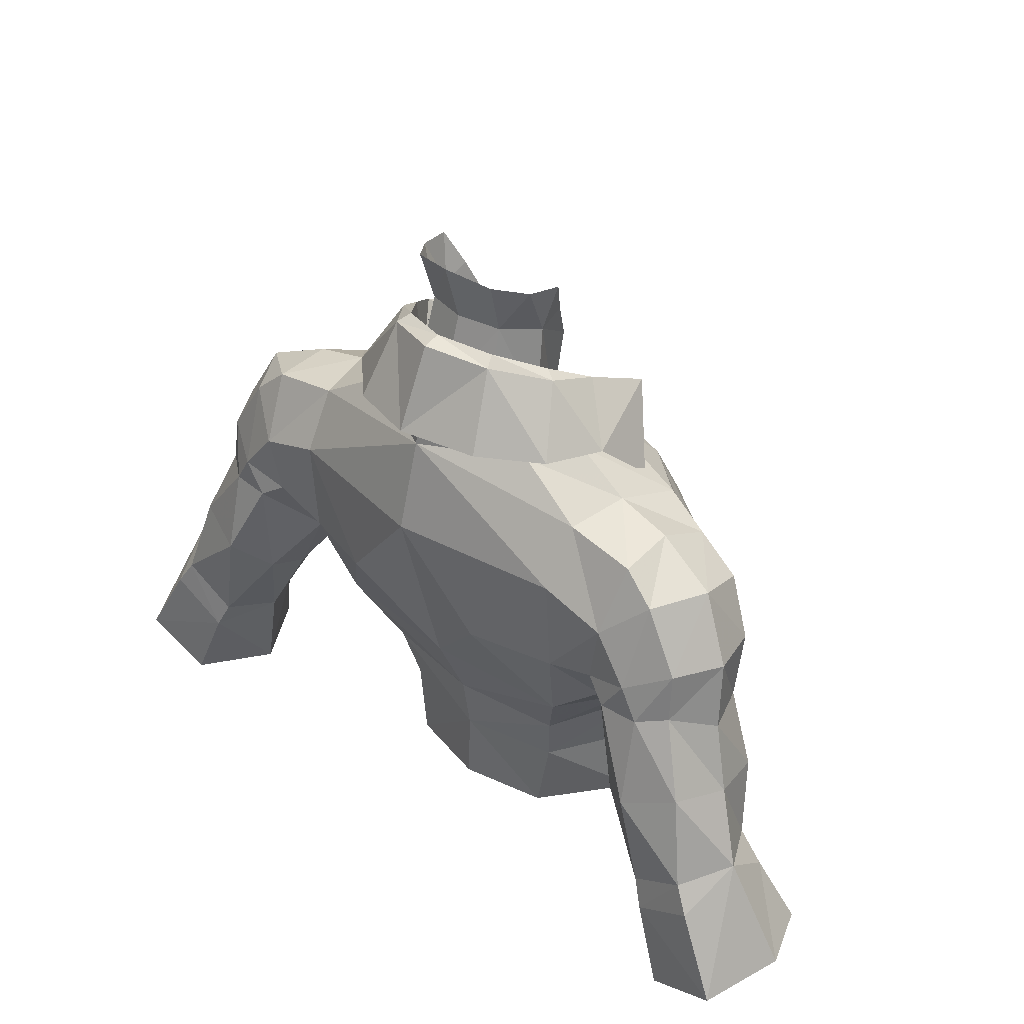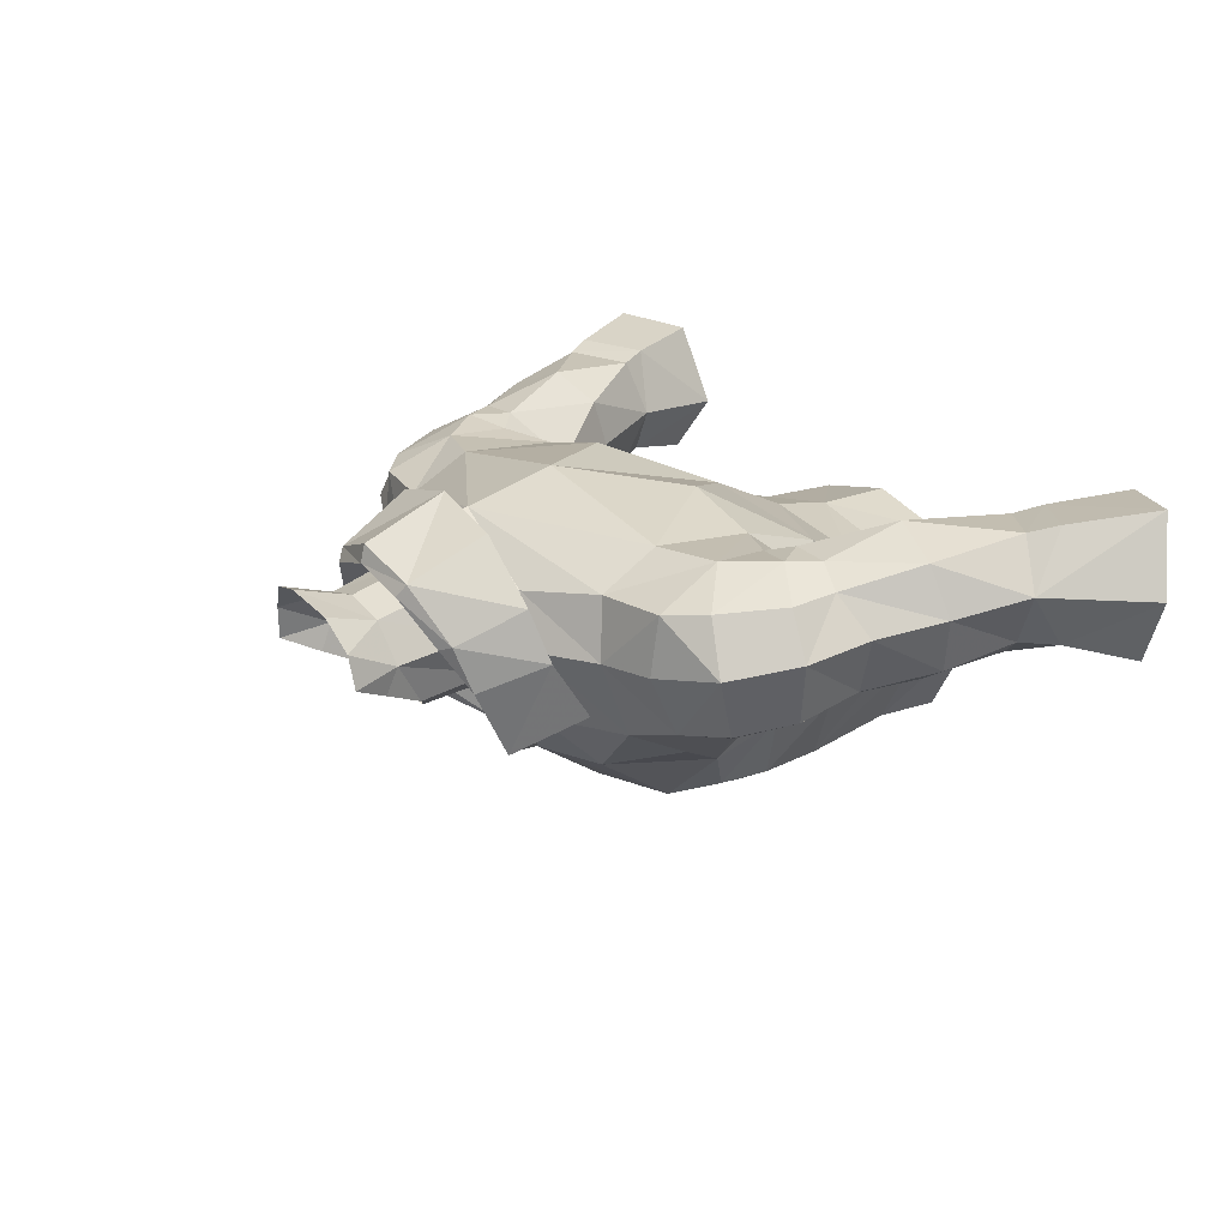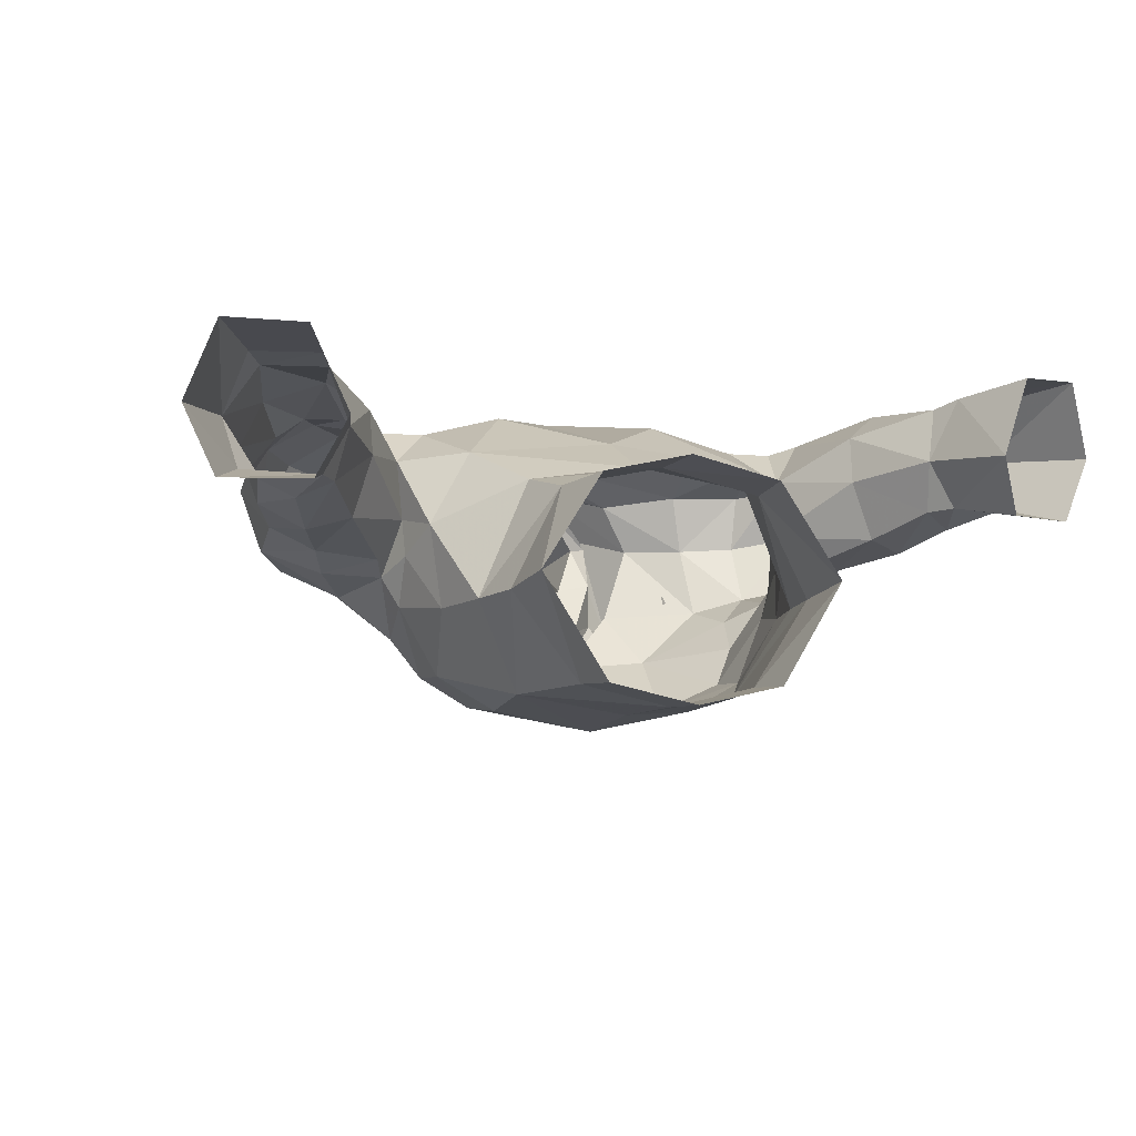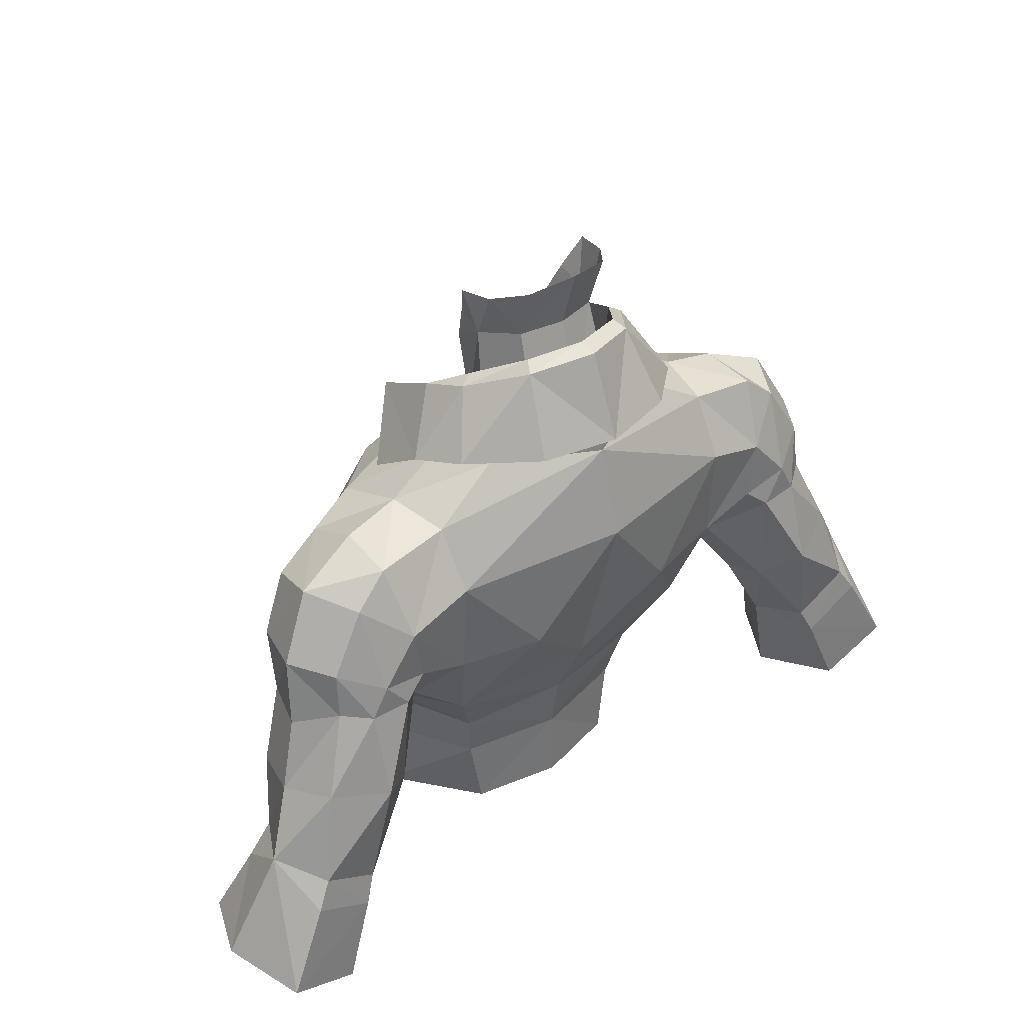
<metadata>
{"format":"obj","ext":"obj","renderer":"f3d","projection":"perspective","resolution":1024,"background":"white","views":[{"elev":36.8,"azim":-136.6,"up":"+Z"},{"elev":20.7,"azim":57.2,"up":"+Y"},{"elev":-6.2,"azim":159.6,"up":"+Y"},{"elev":38.0,"azim":139.6,"up":"+Z"}]}
</metadata>
<code>
g priest_armour_male_34030
v -2.329 -1.211 74.76
v -0.06427 -0.4975 74.81
v -1.99 0.6674 75.84
v -0.06428 -5.258 63.18
v -0.06427 -5.764 66.95
v -4.149 -4.929 66.6
v -4.452 -4.561 63.09
v -0.06427 -5.416 70.14
v -4.23 -4.771 69.73
v -3.972 2.82 59.56
v -5.911 -1.004 59.51
v -6.361 -1.152 61.84
v -4.456 3.332 61.75
v -0.06428 4.015 61.82
v -0.06428 3.657 59.53
v -0.06428 -0.8352 77.66
v -2.184 0.3016 78.83
v -2.627 2.007 79.93
v -2.934 2.599 76.84
v -1.772 3.494 80.22
v -1.994 4.352 77.21
v -5.844 4.688 64.55
v -0.06429 5.35 64.68
v -0.06427 -3.701 72.72
v -1.567 -2.856 73.76
v -3.461 -4.362 59
v -0.06428 -5.139 58.84
v -5.911 -1.004 59.51
v -6.361 -1.152 61.84
v -6.463 -3.677 68.9
v -7.769 -1.045 67.43
v -6.409 -3.732 66.8
v -2.822 2.922 81.92
v -1.903 4.066 82.26
v -3.389 -4.441 56.37
v -0.06428 -5.171 56.27
v -0.06429 3.924 80.3
v -0.04082 4.806 77.3
v -0.0643 4.565 82.57
v -4.785 -2.583 72.97
v -7.442 -2.119 69.78
v -7.244 2.482 74.57
v -5.176 2.521 75.99
v -4.132 4.464 75.91
v -6.786 4.789 74.24
v -6.682 5.848 68.09
v -9.243 6.003 71.21
v -6.682 6.099 71.98
v -9.614 4.852 73.8
v -9.507 2.619 74.07
v -13.38 3.601 70.52
v -12.34 5.301 70.37
v -12.43 5.514 68.5
v -13.64 4.049 68
v -12.74 1.974 67.78
v -12.6 1.29 70.12
v -11.39 0.6741 72.05
v -9.474 0.2826 72.93
v -12.04 3.093 72.99
v -9.474 0.2826 72.93
v -7.442 -0.3245 73.56
v -7.244 2.482 74.57
v -9.507 2.619 74.07
v -8.344 0.1296 67.95
v -7.905 2.24 66.61
v -7.866 0.7979 66.28
v -7.769 -1.045 67.43
v -10.89 5.054 72.72
v -8.768 0.7162 66.97
v -7.905 2.24 66.61
v -8.344 0.1296 67.95
v -7.96 -0.8723 71.52
v -8.344 0.1296 67.95
v -9.339 -0.08622 70.56
v -9.339 -0.08622 70.56
v -10.53 0.2995 68.73
v -11.39 6.259 68.25
v -10.7 6.238 69.5
v -9.243 6.003 71.21
v -8.886 6.012 68.92
v -9.789 6.32 68.15
v -11.14 1.037 67.2
v -12.74 1.974 67.78
v -4.785 -2.583 72.97
v -13.61 6.305 65.58
v -14.48 7.003 62.26
v -15.7 5.168 62.82
v -14.47 4.47 65.52
v -12.26 6.834 60.93
v -12.76 7.112 59.87
v -15.12 7.275 61.24
v -14.47 4.47 65.52
v -14.48 3.08 62.35
v -13.91 2.231 65.06
v -7.905 2.24 66.61
v -8.768 0.7162 66.97
v -10.85 1.915 63.54
v -9.962 4.177 63.42
v -17.87 4.87 58.87
v -16.72 2.315 58.64
v -15.43 3.047 61.22
v -12.66 4.36 56.36
v -11.66 4.655 60.27
v -12.65 2.838 60.15
v -13.65 2.252 57.29
v -13.91 2.231 65.06
v -13.24 2.199 61.76
v -12.44 1.493 64.26
v -13.91 2.231 65.06
v -12.74 1.974 67.78
v -13.64 4.049 68
v -14.47 4.47 65.52
v -12.74 1.974 67.78
v -13.91 2.231 65.06
v -12.44 1.493 64.26
v -11.14 1.037 67.2
v -11.99 2.761 61.07
v -9.962 4.177 63.42
v -10.85 1.915 63.54
v -8.141 4.493 66.57
v -7.905 2.24 66.61
v -9.962 4.177 63.42
v -10.13 6.037 63.91
v -13.98 7.468 56.83
v -16.81 7.718 58.11
v -11.6 7.128 64.79
v -9.789 6.32 68.15
v -6.988 -1.322 64.39
v -8.141 4.493 66.57
v -8.886 6.012 68.92
v -6.988 -1.322 64.39
v -7.443 1.853 64.44
v -0.0643 6.336 75.62
v -2.572 0.9811 80.38
v -3.065 1.637 81.78
v -0.0643 7.298 72.14
v -5.176 2.521 75.99
v -8.141 4.493 66.57
v -10.13 6.037 63.91
v -11.66 4.655 60.27
v -13.61 6.305 65.58
v -14.47 4.47 65.52
v -12.43 5.514 68.5
v -12.66 4.36 56.36
v -11.39 6.259 68.25
v -14.47 4.47 65.52
v -13.64 4.049 68
v -11.6 7.128 64.79
v -9.962 4.177 63.42
v -3.881 -0.5259 75.14
v -3.363 0.957 75.79
v -4.132 4.464 75.91
v -5.176 2.521 75.99
v -2.405 5.233 78.37
v -0.0643 5.856 78.47
v -0.0643 6.336 75.62
v -3.562 2.704 78.89
v -3.401 2.593 76.46
v -1.994 4.352 77.21
v -2.237 4.366 79.7
v -0.04082 4.806 77.3
v -0.05256 5.021 79.93
v -4.213 0.8972 77.95
v -3.363 0.957 75.79
v -2.329 -1.211 74.76
v -3.51 -0.8565 76.15
v -1.567 -2.856 73.76
v -4.011 2.926 78.65
v -4.207 -1.637 75.94
v -4.207 -1.637 75.94
v -4.747 -1.433 76.99
v -3.881 -0.5259 75.14
v -5.946 2.219 75.99
v -6.39 0.1434 74.14
v -4.747 -1.433 76.99
v -5.2 4.54 76.23
v -2.48 4.854 79.41
v -3.109 6.326 76.49
v -3.813 3.111 77.98
v -0.01522 7.097 76.57
v -0.0643 5.715 79.75
v -5.837 -0.5888 56.5
v -3.495 2.963 56.64
v -0.06428 3.75 56.66
v -5.837 -0.5888 56.5
v -3.401 2.593 76.46
v -3.401 2.593 76.46
v -1.567 -2.856 73.76
v -5.176 2.521 75.99
v -3.813 3.111 77.98
v 6.281 -3.732 66.8
v 6.335 -3.677 68.9
v 4.101 -4.771 69.73
v 4.02 -5.015 66.61
v 2.201 -1.211 74.76
v 1.861 0.6674 75.84
v 4.323 -4.561 63.09
v 3.371 6.712 68.11
v 6.554 5.848 68.09
v 5.715 4.688 64.55
v 6.233 -1.152 61.84
v 5.782 -1.004 59.51
v 3.844 2.82 59.56
v 4.327 3.332 61.75
v 2.056 0.3016 78.83
v 2.498 2.007 79.93
v 2.805 2.599 76.84
v 1.769 4.352 77.21
v 1.644 3.494 80.22
v -0.06427 -3.701 72.72
v 1.439 -2.856 73.76
v 3.333 -4.362 59
v 7.641 -1.045 67.43
v 7.314 -2.119 69.78
v 1.775 4.066 82.26
v 2.693 2.922 81.92
v 3.261 -4.441 56.37
v -0.04082 4.806 77.3
v -0.06429 3.924 80.3
v -0.0643 4.565 82.57
v 4.656 -2.583 72.97
v 4.003 4.463 75.91
v 5.047 2.52 75.99
v 7.115 2.482 74.57
v 6.658 4.789 74.24
v 6.566 6.089 71.99
v 9.127 6.141 71.21
v 9.378 2.619 74.07
v 9.485 4.852 73.8
v 12.29 5.499 68.63
v 12.21 5.301 70.37
v 13.25 3.601 70.52
v 13.51 4.049 68
v 12.48 1.203 70.11
v 12.69 1.892 67.79
v 11.91 3.092 72.99
v 11.27 0.6765 72.05
v 9.345 0.2826 72.93
v 9.378 2.619 74.07
v 7.115 2.482 74.57
v 7.314 -0.3244 73.56
v 7.738 0.798 66.28
v 7.776 2.24 66.61
v 8.216 0.1296 67.95
v 10.82 5.062 72.63
v 9.485 4.852 73.8
v 9.378 2.619 74.07
v 7.776 2.24 66.61
v 8.639 0.7163 66.97
v 8.216 0.1296 67.95
v 7.858 -1.233 71.51
v 9.246 -0.4458 70.52
v 10.41 0.2996 68.73
v 9.246 -0.4458 70.52
v 11.25 6.244 68.38
v 10.57 6.238 69.5
v 9.127 6.141 71.21
v 9.647 6.3 68.31
v 8.66 5.978 68.96
v 11 1.018 67.36
v 12.64 7.112 59.87
v 12.13 6.834 60.93
v 14.35 7.003 62.26
v 14.99 7.275 61.24
v 14.35 3.08 62.35
v 15.57 5.168 62.82
v 14.39 4.486 65.41
v 13.76 2.404 65.08
v 10.47 1.861 63.8
v 9.834 4.177 63.42
v 15.31 3.047 61.22
v 16.59 2.315 58.64
v 17.74 4.87 58.87
v 12.52 2.838 60.15
v 11.53 4.655 60.27
v 12.53 4.36 56.36
v 13.53 2.252 57.29
v 13.11 2.199 61.76
v 12.07 1.439 64.53
v 11.86 2.761 61.07
v 9.834 4.177 63.42
v 7.776 2.24 66.61
v 8.013 4.494 66.57
v 9.757 5.984 64.18
v 16.68 7.718 58.11
v 13.85 7.468 56.83
v 11.23 7.074 65.05
v 13.47 6.297 65.65
v -0.0643 7.298 72.14
v 6.859 -1.322 64.39
v 8.013 4.494 66.57
v 7.314 1.853 64.44
v -0.0643 6.336 75.62
v 2.443 0.9811 80.38
v 2.936 1.637 81.78
v 5.047 2.52 75.99
v 11.53 4.655 60.27
v 12.53 4.36 56.36
v 3.753 -0.5259 75.14
v 3.118 0.957 75.79
v 5.047 2.52 75.99
v 4.003 4.463 75.91
v 2.277 5.233 78.37
v -0.0643 6.336 75.62
v 2.06 4.366 79.7
v 3.489 2.696 78.87
v 3.993 2.909 78.6
v 2.351 4.854 79.41
v 4.367 1.171 77.99
v 3.273 2.593 76.46
v 3.118 0.957 75.79
v 3.044 -0.3593 76.14
v 2.201 -1.211 74.76
v 1.439 -2.856 73.76
v 3.795 -1.638 75.93
v 4.362 -1.44 76.67
v 3.795 -1.638 75.93
v 3.753 -0.5259 75.14
v 5.902 2.308 75.76
v 4.362 -1.44 76.67
v 6.118 0.1315 74.37
v 2.864 6.326 76.49
v 3.684 3.11 77.78
v 5.709 -0.5888 56.5
v 3.366 2.963 56.64
v -0.06428 3.75 56.66
v 3.273 2.593 76.46
v 1.439 -2.856 73.76
v 5.047 2.52 75.99
v 3.684 3.11 77.78
v 5.167 4.198 76.25
v 9.345 0.2826 72.93
v -9.507 2.619 74.07
v -9.614 4.852 73.8
v 1.769 4.352 77.21
v -1.567 -2.856 73.76
v -0.06427 -3.701 72.72
v -0.06427 -3.701 72.72
v 1.439 -2.856 73.76
v -3.231 6.708 68.12
v 8.66 5.978 68.96
f 1 2 3
f 4 5 6
f 6 7 4
f 5 8 9
f 9 6 5
f 10 11 12
f 12 13 10
f 13 14 15
f 15 10 13
f 3 2 16
f 16 17 3
f 3 17 18
f 18 19 3
f 19 18 20
f 20 21 19
f 14 13 22
f 22 23 14
f 24 25 8
f 7 26 27
f 27 4 7
f 28 26 7
f 7 29 28
f 30 31 32
f 33 34 20
f 20 18 33
f 35 36 27
f 27 26 35
f 20 37 38
f 38 21 20
f 39 37 20
f 20 34 39
f 40 41 30
f 30 9 40
f 42 43 44
f 44 45 42
f 46 47 48
f 42 45 49
f 49 50 42
f 51 52 53
f 53 54 51
f 55 56 51
f 51 54 55
f 57 58 59
f 60 61 62
f 62 63 60
f 47 49 45
f 45 48 47
f 64 65 66
f 66 67 64
f 52 51 59
f 59 68 52
f 69 70 71
f 60 72 61
f 31 41 73
f 41 74 73
f 71 75 76
f 76 69 71
f 77 53 52
f 52 78 77
f 68 79 78
f 78 52 68
f 80 81 78
f 78 79 80
f 75 58 57
f 82 76 56
f 56 83 82
f 72 41 84
f 85 86 87
f 87 88 85
f 86 89 90
f 90 91 86
f 92 87 93
f 93 94 92
f 95 96 97
f 97 98 95
f 99 100 101
f 101 87 99
f 102 103 104
f 104 105 102
f 104 101 100
f 100 105 104
f 106 93 107
f 107 108 106
f 109 110 111
f 111 112 109
f 113 114 115
f 115 116 113
f 117 103 118
f 118 119 117
f 120 121 122
f 122 123 120
f 90 124 125
f 125 91 90
f 123 126 127
f 127 120 123
f 116 115 97
f 97 96 116
f 108 107 117
f 117 119 108
f 128 29 7
f 46 22 129
f 129 130 46
f 32 31 128
f 12 131 132
f 48 45 133
f 45 44 133
f 132 22 13
f 32 7 6
f 128 7 32
f 132 13 12
f 18 17 134
f 134 135 18
f 135 33 18
f 66 132 131
f 131 67 66
f 136 48 133
f 137 62 61
f 78 81 77
f 76 82 69
f 81 80 138
f 139 140 89
f 93 87 101
f 117 107 104
f 90 89 140
f 86 91 87
f 104 103 117
f 141 142 143
f 91 125 87
f 144 90 140
f 141 143 145
f 143 146 147
f 89 86 148
f 145 126 141
f 101 107 93
f 104 107 101
f 149 140 139
f 139 89 148
f 127 126 145
f 150 61 84
f 150 84 25
f 137 61 150
f 3 19 151
f 152 153 154
f 152 154 155
f 155 156 152
f 157 158 159
f 159 160 157
f 160 159 161
f 161 162 160
f 163 164 158
f 165 166 167
f 168 163 157
f 169 167 166
f 170 171 172
f 173 174 175
f 175 163 173
f 176 173 168
f 176 168 177
f 177 178 176
f 179 154 153
f 169 166 175
f 180 177 181
f 182 11 10
f 10 183 182
f 183 10 15
f 15 184 183
f 185 35 26
f 26 28 185
f 19 21 186
f 151 19 187
f 1 3 151
f 170 172 188
f 164 163 166
f 189 172 171
f 171 190 189
f 191 192 193
f 193 194 191
f 2 195 196
f 5 4 197
f 197 194 5
f 193 8 5
f 5 194 193
f 198 199 200
f 201 202 203
f 203 204 201
f 15 14 204
f 204 203 15
f 196 205 16
f 16 2 196
f 206 205 196
f 196 207 206
f 207 208 209
f 209 206 207
f 200 204 14
f 14 23 200
f 210 8 211
f 27 212 197
f 197 4 27
f 197 212 202
f 202 201 197
f 213 214 192
f 209 215 216
f 216 206 209
f 27 36 217
f 217 212 27
f 218 219 209
f 209 208 218
f 209 219 220
f 220 215 209
f 193 192 214
f 214 221 193
f 222 223 224
f 224 225 222
f 226 227 199
f 224 228 229
f 229 225 224
f 230 231 232
f 232 233 230
f 232 234 235
f 235 233 232
f 236 237 234
f 234 232 236
f 238 239 240
f 240 241 238
f 225 229 227
f 227 226 225
f 242 243 244
f 244 213 242
f 236 245 246
f 246 247 236
f 248 249 250
f 251 238 241
f 214 213 244
f 252 251 214
f 253 254 250
f 250 249 253
f 231 230 255
f 255 256 231
f 246 245 257
f 256 258 259
f 259 257 256
f 254 253 234
f 234 237 254
f 234 253 260
f 260 235 234
f 214 251 221
f 261 262 263
f 263 264 261
f 265 266 267
f 267 268 265
f 269 249 248
f 248 270 269
f 271 272 273
f 273 266 271
f 274 275 276
f 276 277 274
f 272 271 274
f 274 277 272
f 278 265 268
f 268 279 278
f 233 235 268
f 268 267 233
f 279 268 235
f 235 260 279
f 270 275 280
f 280 269 270
f 281 282 283
f 283 284 281
f 285 286 261
f 261 264 285
f 258 287 284
f 284 283 258
f 269 279 260
f 260 249 269
f 280 278 279
f 279 269 280
f 288 263 287
f 198 23 289
f 201 290 197
f 200 291 292
f 198 289 226
f 191 290 213
f 201 292 290
f 226 293 225
f 225 293 222
f 292 204 200
f 194 197 191
f 290 191 197
f 292 201 204
f 206 294 205
f 294 206 295
f 295 206 216
f 242 290 292
f 290 242 213
f 289 293 226
f 296 241 240
f 256 255 258
f 253 249 260
f 258 283 259
f 284 262 297
f 265 271 266
f 280 274 278
f 261 297 262
f 263 266 264
f 274 280 275
f 288 230 267
f 264 266 285
f 298 261 286
f 288 255 230
f 230 233 267
f 262 287 263
f 255 288 287
f 271 265 278
f 274 271 278
f 281 284 297
f 284 287 262
f 258 255 287
f 299 221 241
f 299 211 221
f 296 299 241
f 196 300 207
f 198 226 199
f 301 302 303
f 155 303 302
f 302 304 155
f 305 306 307
f 307 308 305
f 308 181 162
f 162 305 308
f 309 310 311
f 312 313 314
f 309 307 306
f 315 312 314
f 316 317 318
f 319 309 320
f 320 321 319
f 322 180 308
f 303 323 301
f 315 320 312
f 180 181 308
f 203 202 324
f 324 325 203
f 15 203 325
f 325 326 15
f 212 217 324
f 324 202 212
f 23 198 200
f 207 327 208
f 300 327 207
f 195 300 196
f 317 328 318
f 311 312 309
f 316 318 329
f 329 330 316
f 165 164 166
f 312 311 313
f 307 331 308
f 177 180 178
f 247 332 236
f 237 332 254
f 231 245 236
f 236 232 231
f 256 257 245
f 245 231 256
f 68 59 333
f 333 334 68
f 68 334 79
f 56 57 59
f 59 51 56
f 56 76 75
f 75 57 56
f 60 74 72
f 72 84 61
f 241 221 251
f 251 252 238
f 192 191 213
f 30 41 31
f 41 72 74
f 214 244 252
f 320 309 312
f 166 163 175
f 173 163 168
f 331 322 308
f 168 157 160
f 160 177 168
f 177 160 162
f 162 181 177
f 306 305 335
f 335 310 306
f 305 162 161
f 161 335 305
f 163 158 157
f 306 310 309
f 307 319 331
f 319 307 309
f 1 336 337
f 337 2 1
f 338 339 195
f 195 2 338
f 23 22 340
f 22 46 340
f 46 48 340
f 48 136 340
f 136 23 340
f 32 6 9
f 9 30 32
f 25 40 9
f 9 8 25
f 193 221 211
f 211 8 193
f 243 242 292
f 292 291 243
f 199 341 291
f 200 199 291
f 22 132 129
f 132 66 65
f 65 129 132
f 58 333 59
f 332 237 236
f 298 297 261
f 144 124 90
f 125 99 87
f 266 273 285
f 85 148 86
f 288 267 266
f 266 263 288
f 46 130 47
f 227 341 199

</code>
